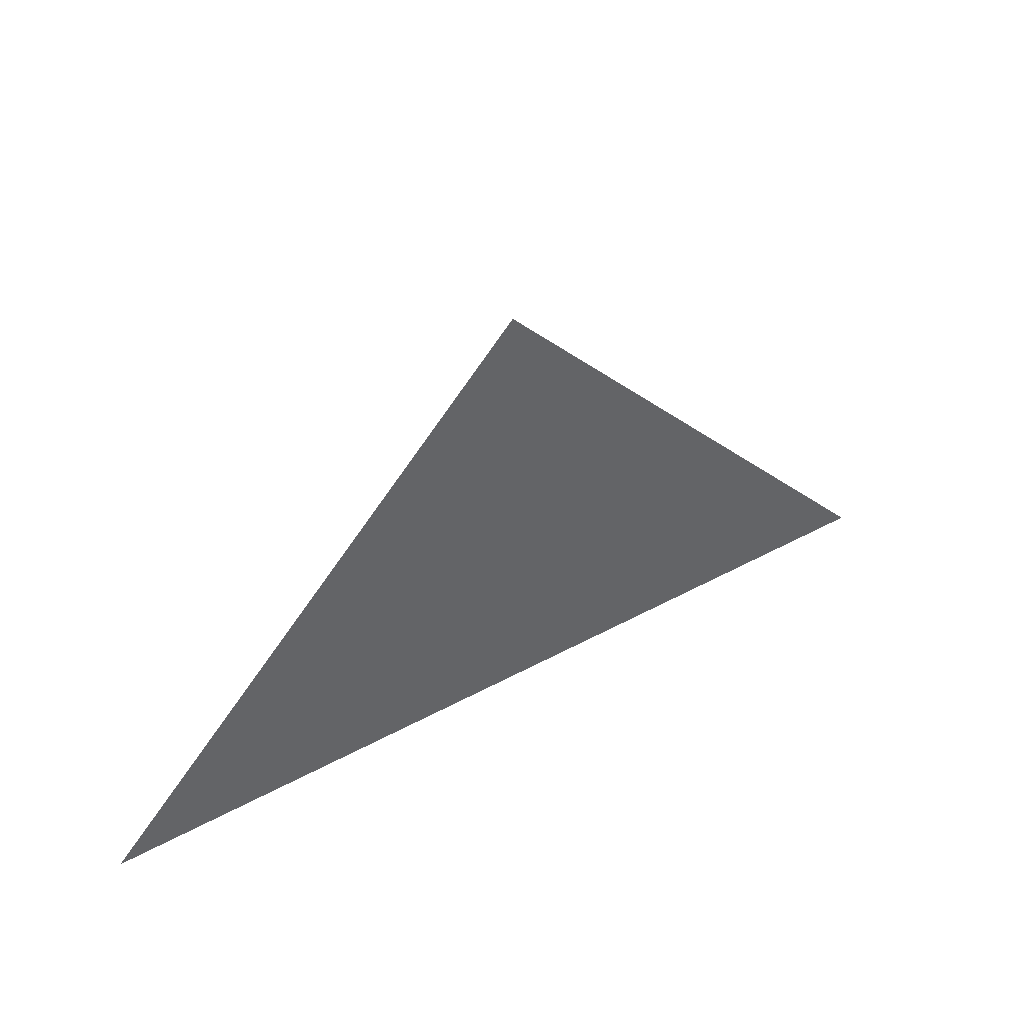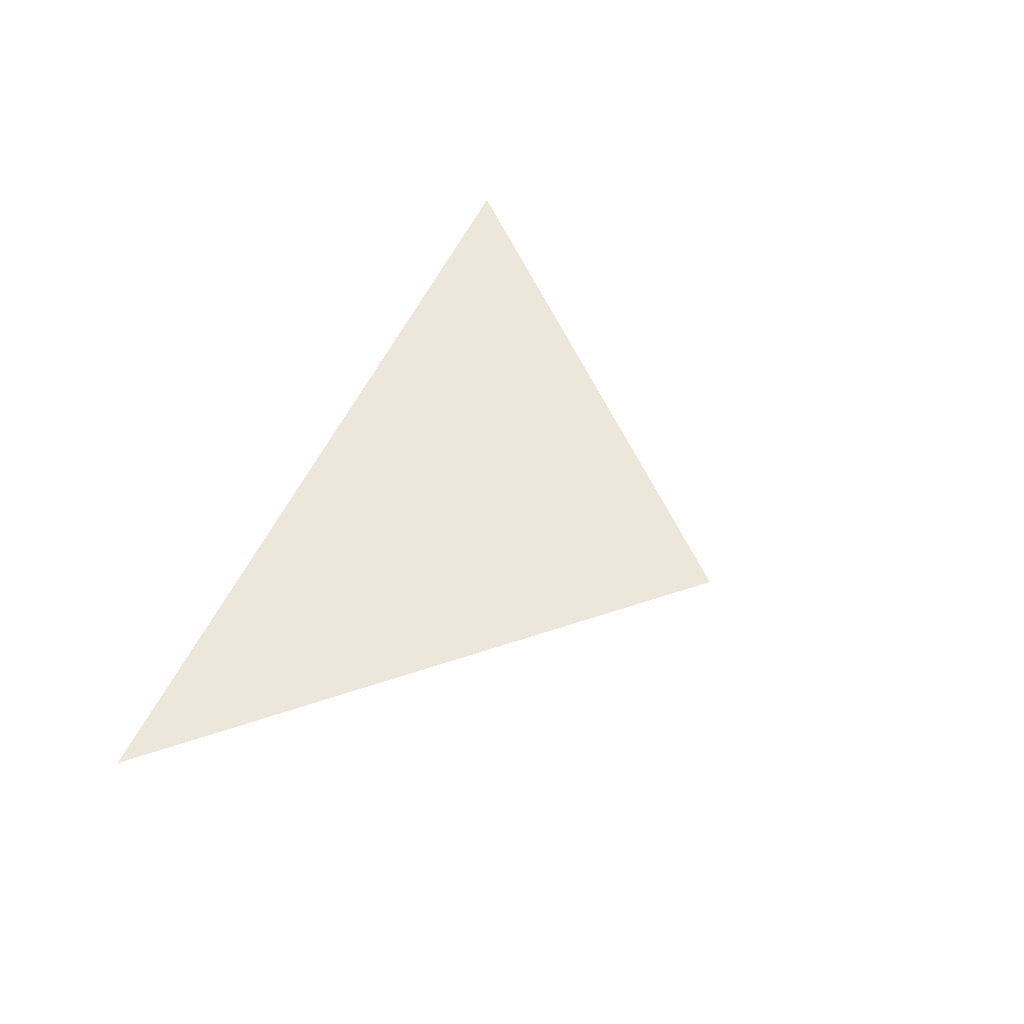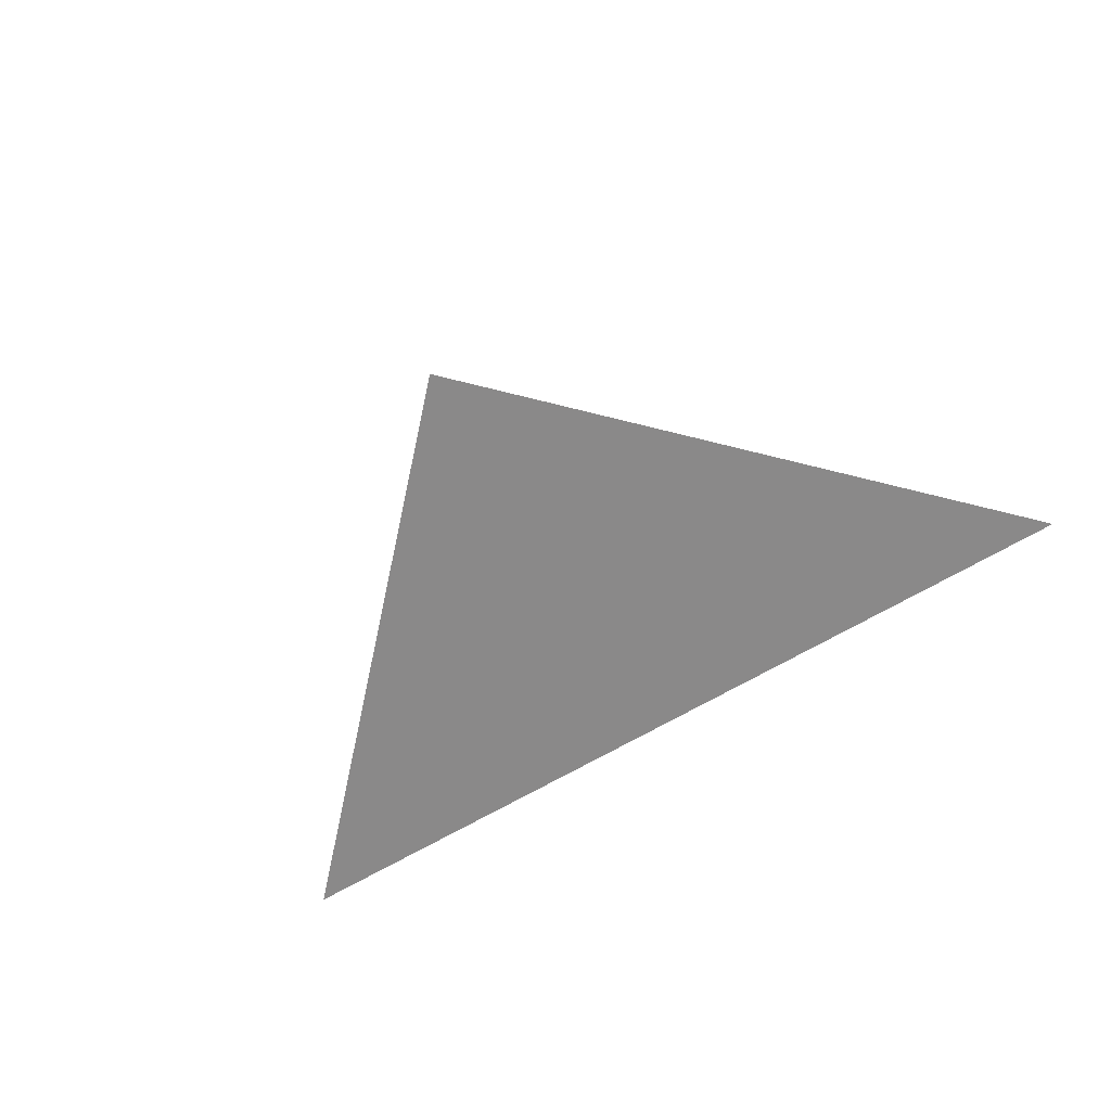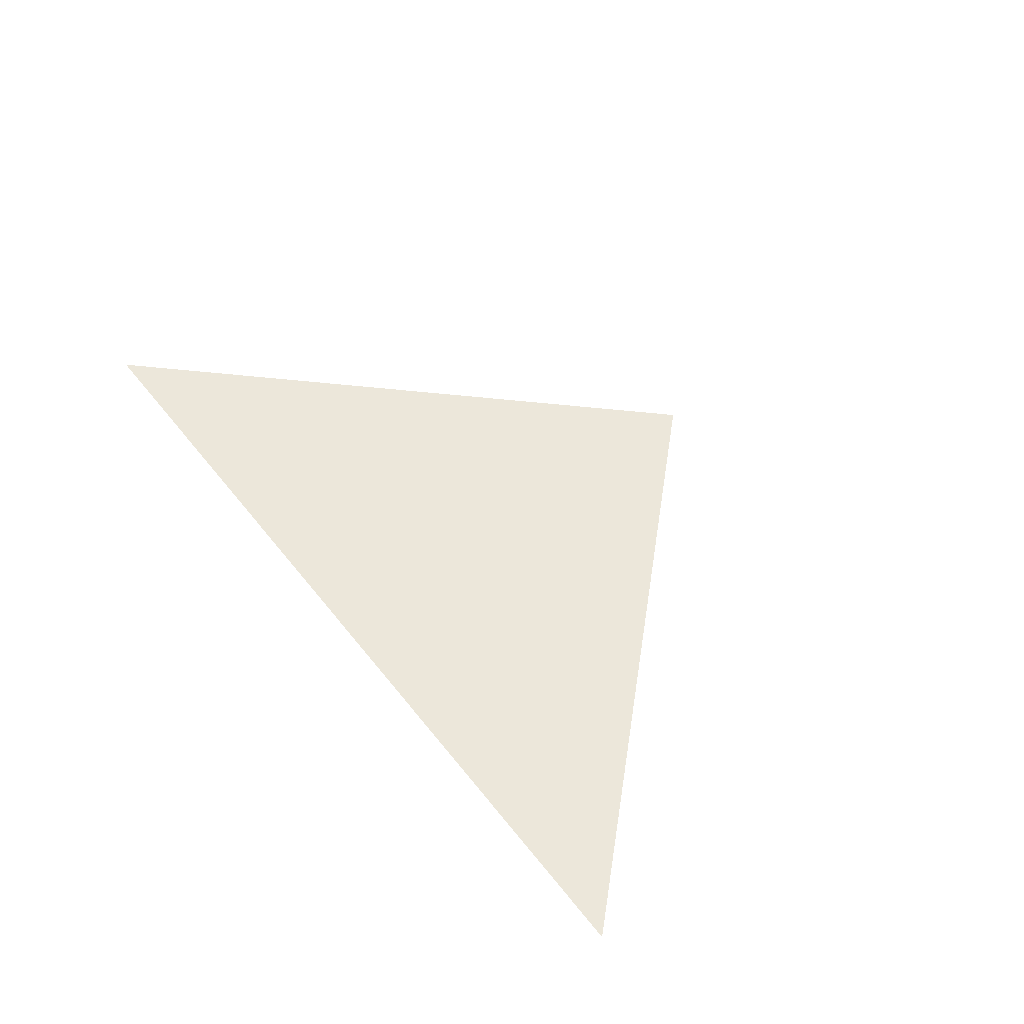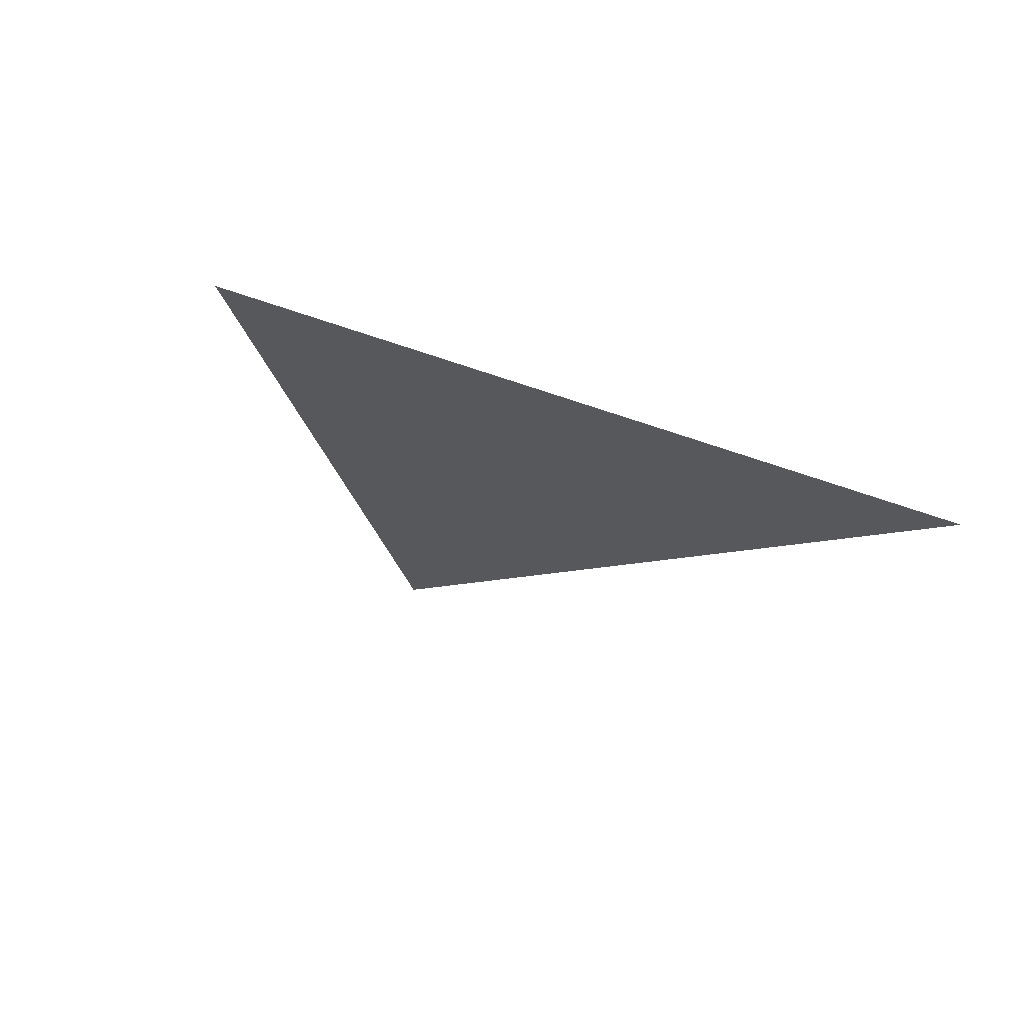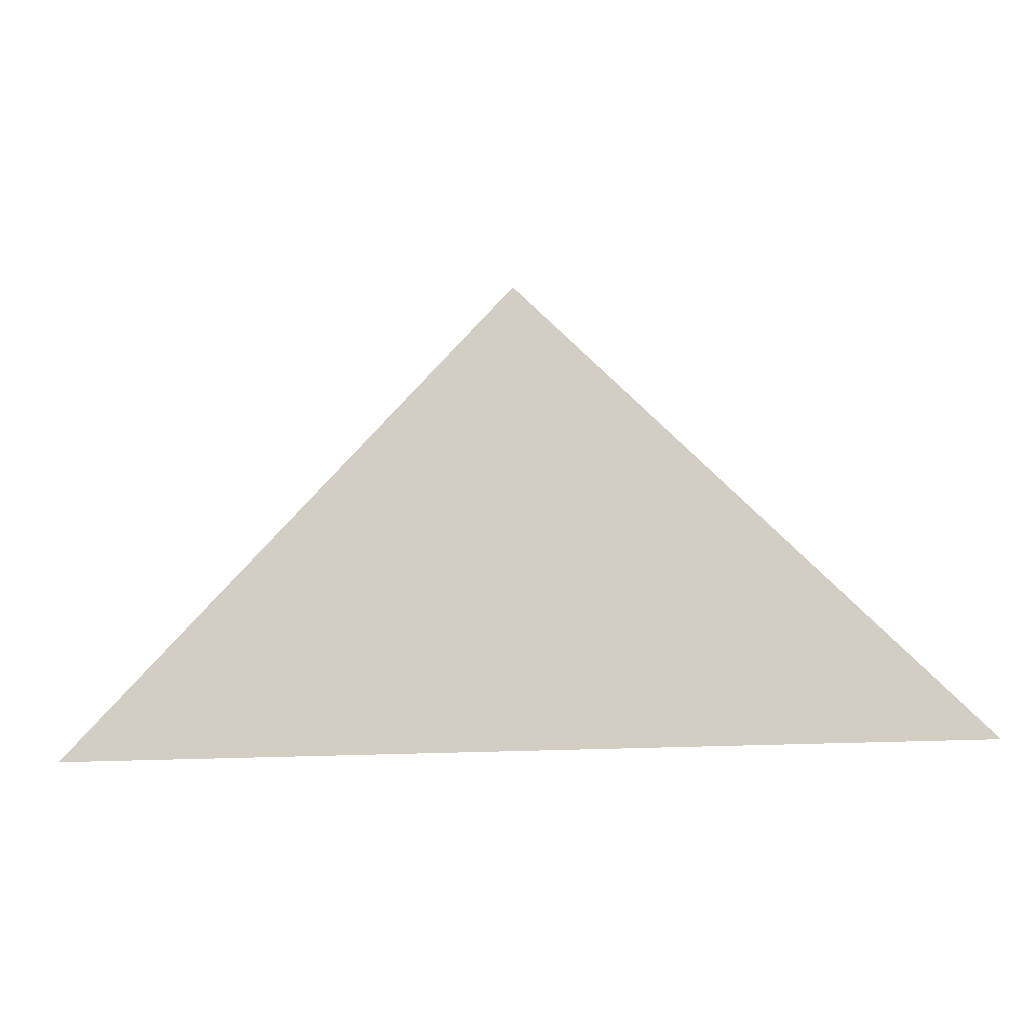
<metadata>
{"format":"obj","ext":"obj","renderer":"f3d","projection":"perspective","resolution":1024,"background":"white","views":[{"elev":42.4,"azim":-33.2,"up":"+Y"},{"elev":52.5,"azim":113.8,"up":"+Z"},{"elev":-63.3,"azim":-148.5,"up":"+Z"},{"elev":53.3,"azim":52.9,"up":"+Z"},{"elev":-28.0,"azim":-30.9,"up":"+Z"},{"elev":-15.2,"azim":9.5,"up":"+Y"}]}
</metadata>
<code>
g NosShape
v 0.01658 4.533 -0.0007157
v 8.724 -4.533 -0.0007156
v -8.724 -4.531 0.0007148
f 2 1 3

</code>
